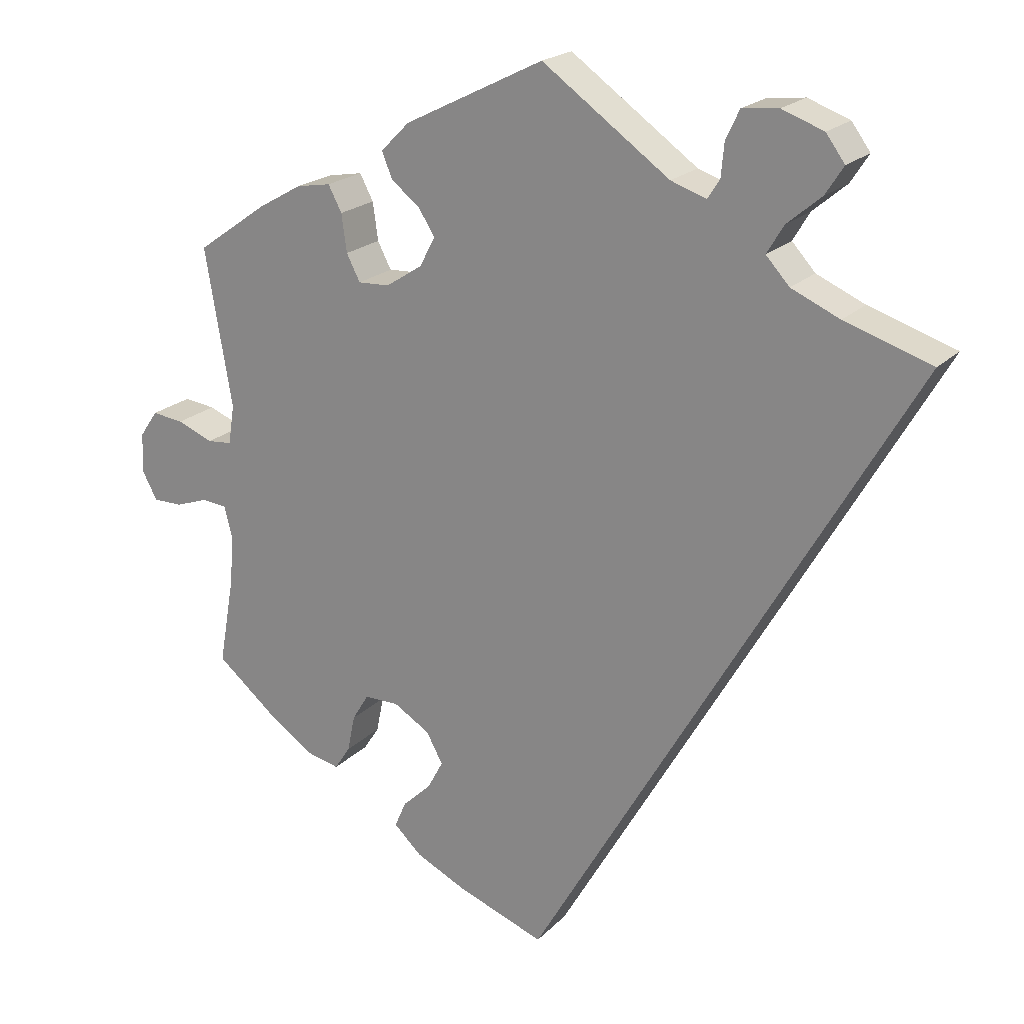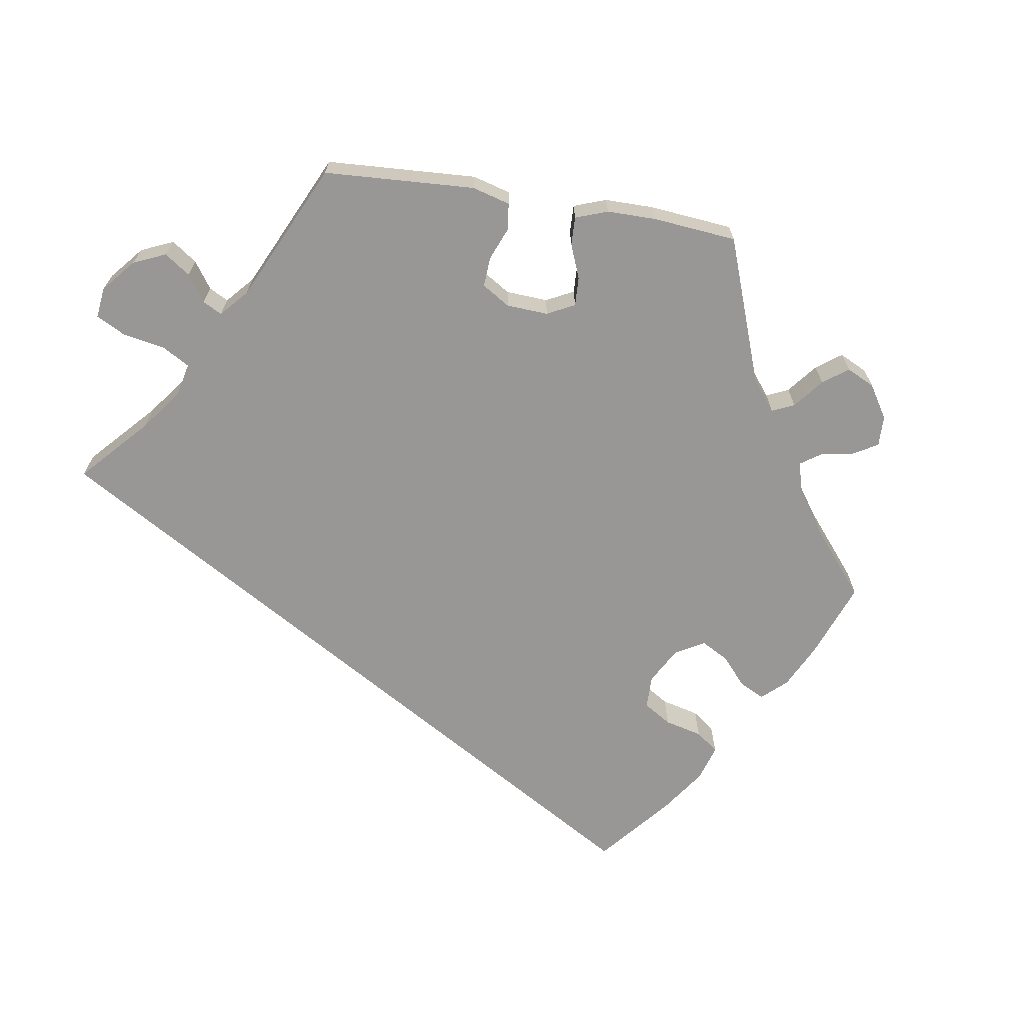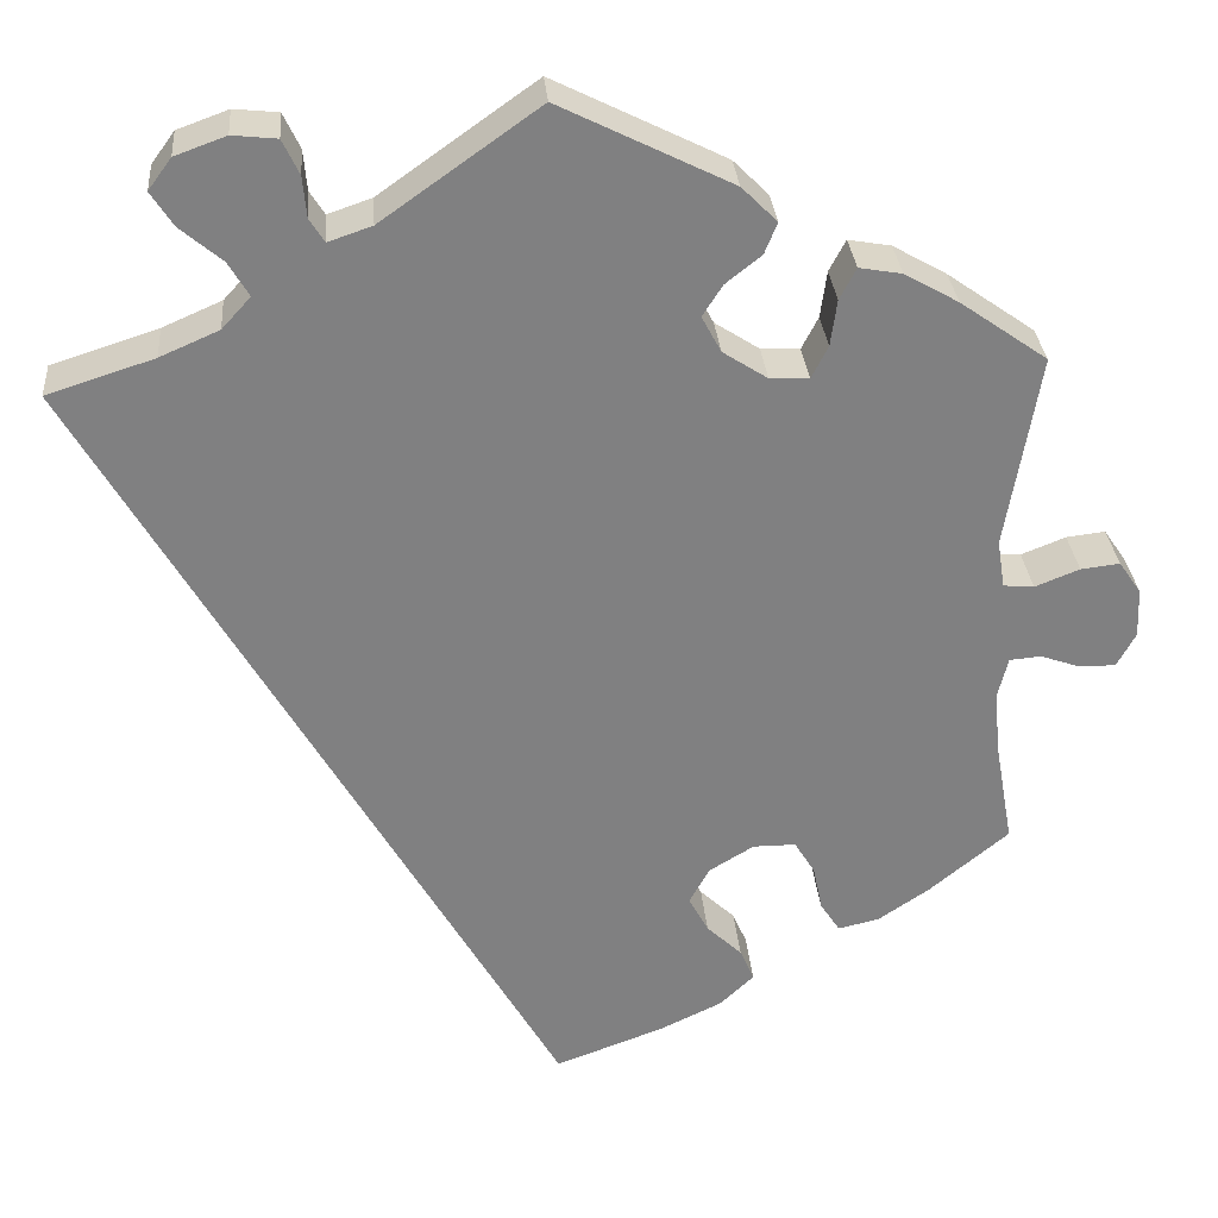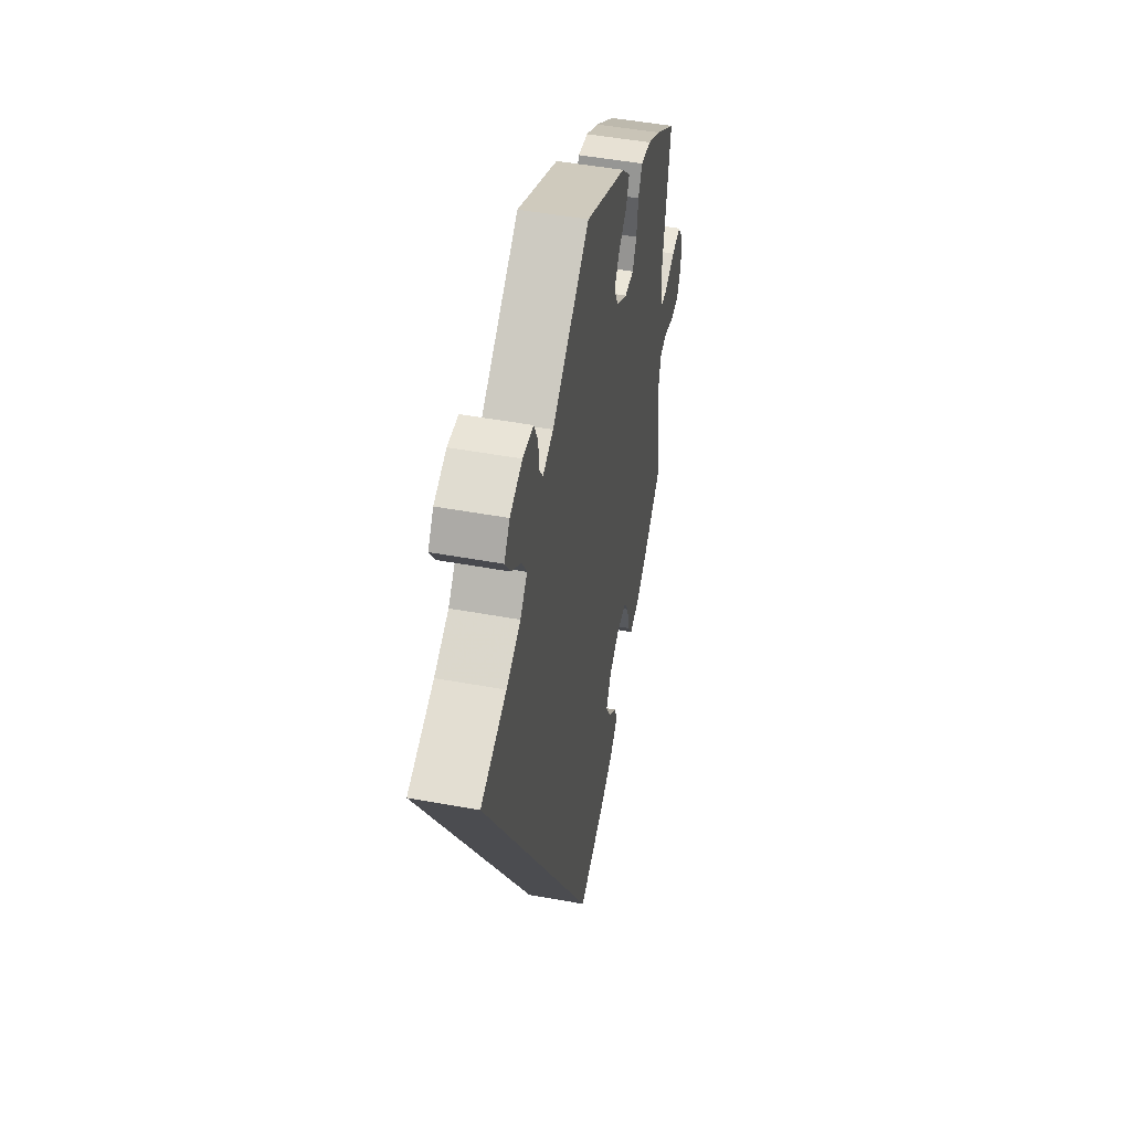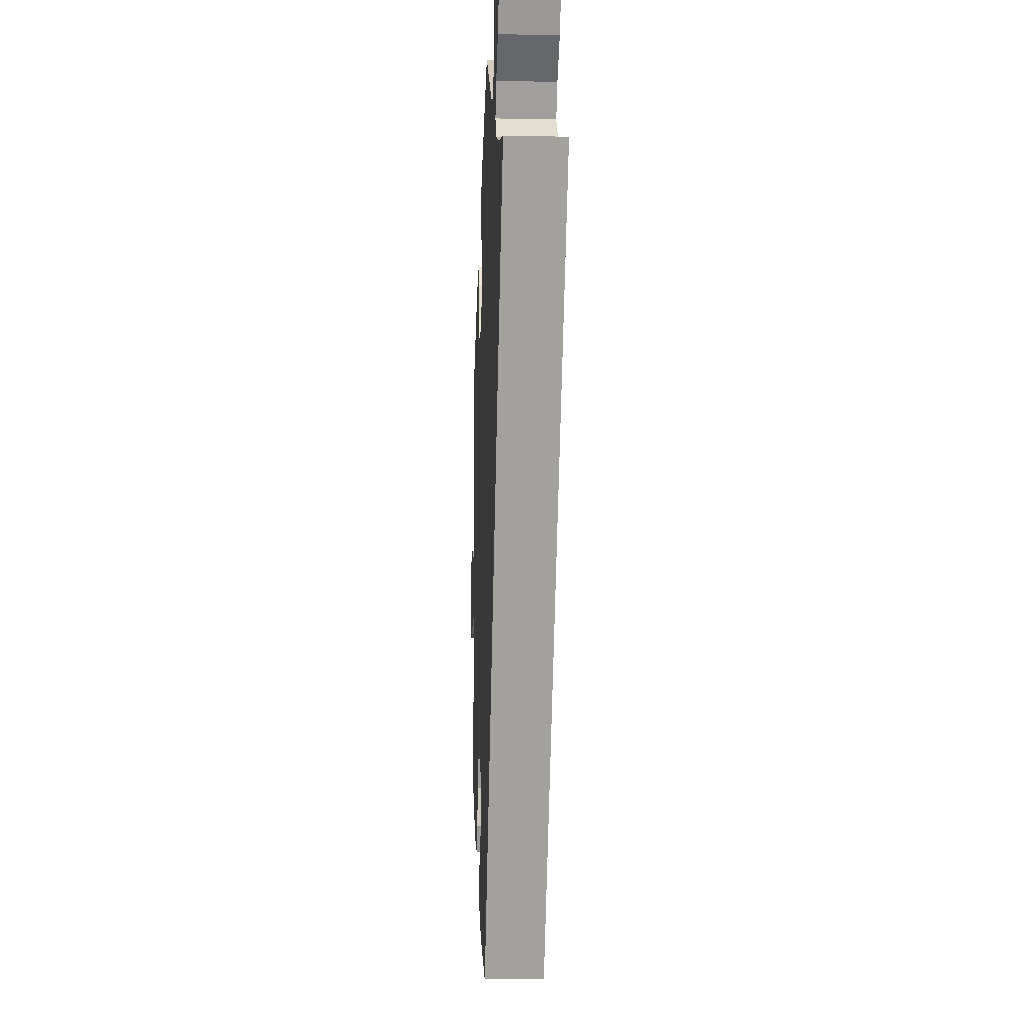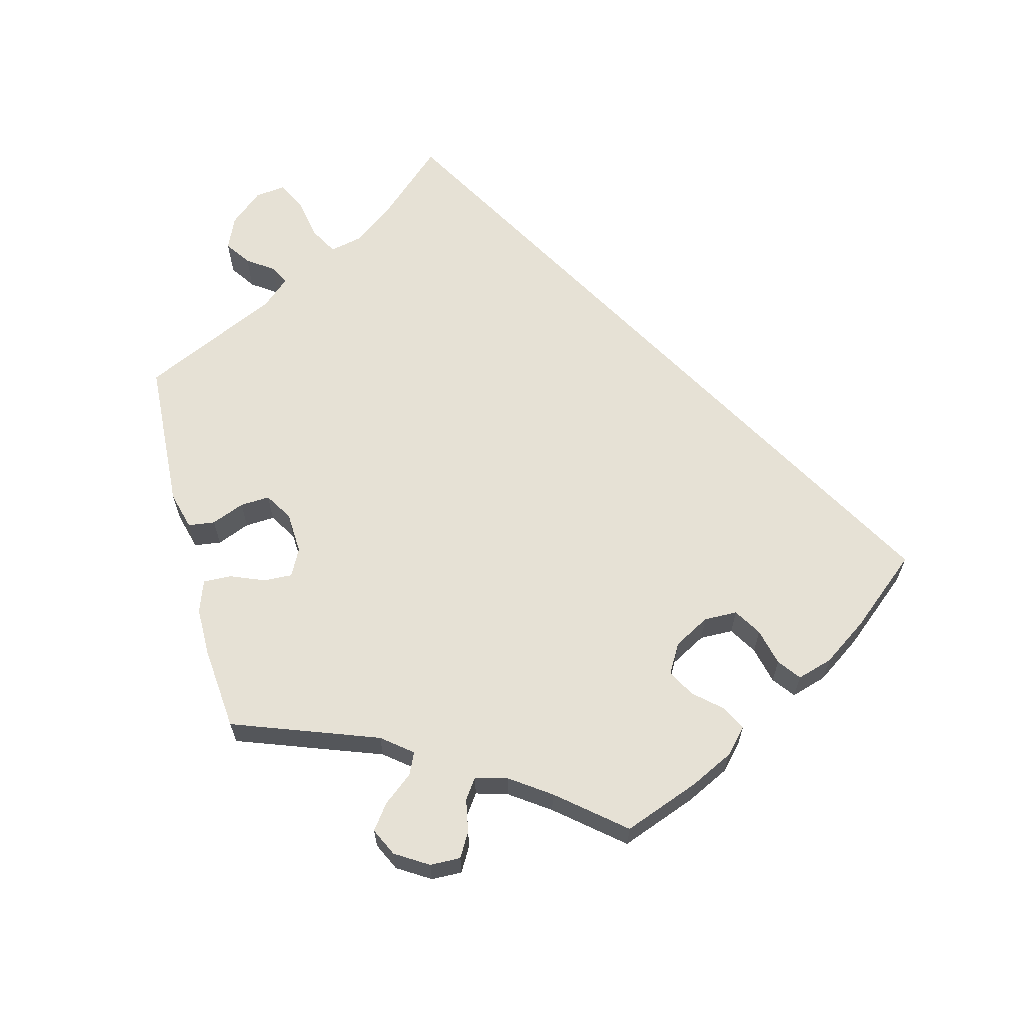
<metadata>
{"format":"obj","ext":"obj","renderer":"f3d","projection":"perspective","resolution":1024,"background":"white","views":[{"elev":20.7,"azim":-149.3,"up":"+Z"},{"elev":-68.2,"azim":20.5,"up":"+Y"},{"elev":30.2,"azim":-4.7,"up":"+Z"},{"elev":48.5,"azim":-78.4,"up":"+Z"},{"elev":-11.8,"azim":-92.6,"up":"+Z"},{"elev":64.1,"azim":105.3,"up":"+Y"}]}
</metadata>
<code>
v -0.501 0.07 0.289
v -0.386 0.07 0.326
v -0.322 0.07 0.354
v -0.291 0.07 0.388
v -0.313 0.07 0.425
v -0.358 0.07 0.463
v -0.382 0.07 0.5
v -0.357 0.07 0.534
v -0.302 0.07 0.554
v -0.254 0.07 0.549
v -0.236 0.07 0.511
v -0.232 0.07 0.467
v -0.216 0.07 0.442
v -0.169 0.07 0.458
v 0 0.07 0.578
v 0.185 0.07 0.486
v 0.223 0.07 0.448
v 0.209 0.07 0.414
v 0.171 0.07 0.384
v 0.149 0.07 0.35
v 0.17 0.07 0.311
v 0.218 0.07 0.28
v 0.26 0.07 0.278
v 0.278 0.07 0.313
v 0.285 0.07 0.363
v 0.303 0.07 0.397
v 0.349 0.07 0.389
v 0.407 0.07 0.356
v 0.501 0.07 0.29
v 0.465 0.07 0.081
v 0.473 0.07 0.029
v 0.506 0.07 0.026
v 0.554 0.07 0.045
v 0.596 0.07 0.05
v 0.62 0.07 0.015
v 0.622 0.07 -0.038
v 0.602 0.07 -0.075
v 0.563 0.07 -0.075
v 0.52 0.07 -0.06
v 0.486 0.07 -0.063
v 0.475 0.07 -0.107
v 0.481 0.07 -0.174
v 0.501 0.07 -0.288
v 0.415 0.07 -0.359
v 0.36 0.07 -0.396
v 0.316 0.07 -0.406
v 0.295 0.07 -0.374
v 0.285 0.07 -0.325
v 0.263 0.07 -0.289
v 0.217 0.07 -0.289
v 0.169 0.07 -0.318
v 0.147 0.07 -0.358
v 0.168 0.07 -0.397
v 0.206 0.07 -0.433
v 0.221 0.07 -0.468
v 0.184 0.07 -0.503
v 0.117 0.07 -0.535
v 0 0.07 -0.578
v -0.501 0 0.289
v -0.386 0 0.326
v -0.322 0 0.354
v -0.291 0 0.388
v -0.313 0 0.425
v -0.358 0 0.463
v -0.382 0 0.5
v -0.357 0 0.534
v -0.302 0 0.554
v -0.254 0 0.549
v -0.236 0 0.511
v -0.232 0 0.467
v -0.216 0 0.442
v -0.169 0 0.458
v 0 0 0.578
v 0.185 0 0.486
v 0.223 0 0.448
v 0.209 0 0.414
v 0.171 0 0.384
v 0.149 0 0.35
v 0.17 0 0.311
v 0.218 0 0.28
v 0.26 0 0.278
v 0.278 0 0.313
v 0.285 0 0.363
v 0.303 0 0.397
v 0.349 0 0.389
v 0.407 0 0.356
v 0.501 0 0.29
v 0.465 0 0.081
v 0.473 0 0.029
v 0.506 0 0.026
v 0.554 0 0.045
v 0.596 0 0.05
v 0.62 0 0.015
v 0.622 0 -0.038
v 0.602 0 -0.075
v 0.563 0 -0.075
v 0.52 0 -0.06
v 0.486 0 -0.063
v 0.475 0 -0.107
v 0.481 0 -0.174
v 0.501 0 -0.288
v 0.415 0 -0.359
v 0.36 0 -0.396
v 0.316 0 -0.406
v 0.295 0 -0.374
v 0.285 0 -0.325
v 0.263 0 -0.289
v 0.217 0 -0.289
v 0.169 0 -0.318
v 0.147 0 -0.358
v 0.168 0 -0.397
v 0.206 0 -0.433
v 0.221 0 -0.468
v 0.184 0 -0.503
v 0.117 0 -0.535
v 0 0 -0.578
f 57 58 1 2
f 56 57 2 3
f 53 54 55 56
f 52 53 56 3
f 51 52 3 4
f 50 51 4 5
f 49 50 5
f 45 46 47 48
f 45 48 49
f 42 43 44 45
f 41 42 45 49
f 40 41 49 5
f 36 37 38 39
f 32 33 34 35
f 31 32 35 36
f 27 28 29 30
f 27 30 31
f 24 25 26 27
f 23 24 27 31
f 22 23 31
f 21 22 31
f 16 17 18 19
f 14 15 16 19
f 13 14 19 20
f 9 10 11 12
f 9 12 13
f 8 9 13
f 7 8 13
f 6 7 13
f 31 36 39 40
f 21 31 40 5
f 13 20 21
f 5 6 13 21
f 60 59 116 115
f 61 60 115 114
f 114 113 112 111
f 61 114 111 110
f 62 61 110 109
f 63 62 109 108
f 63 108 107
f 106 105 104 103
f 107 106 103
f 103 102 101 100
f 107 103 100 99
f 63 107 99 98
f 97 96 95 94
f 93 92 91 90
f 94 93 90 89
f 88 87 86 85
f 89 88 85
f 85 84 83 82
f 89 85 82 81
f 89 81 80
f 89 80 79
f 77 76 75 74
f 77 74 73 72
f 78 77 72 71
f 70 69 68 67
f 71 70 67
f 71 67 66
f 71 66 65
f 71 65 64
f 98 97 94 89
f 63 98 89 79
f 79 78 71
f 79 71 64 63
f 1 59 60 2
f 2 60 61 3
f 3 61 62 4
f 4 62 63 5
f 5 63 64 6
f 6 64 65 7
f 7 65 66 8
f 8 66 67 9
f 9 67 68 10
f 10 68 69 11
f 11 69 70 12
f 12 70 71 13
f 13 71 72 14
f 14 72 73 15
f 15 73 74 16
f 16 74 75 17
f 17 75 76 18
f 18 76 77 19
f 19 77 78 20
f 20 78 79 21
f 21 79 80 22
f 22 80 81 23
f 23 81 82 24
f 24 82 83 25
f 25 83 84 26
f 26 84 85 27
f 27 85 86 28
f 28 86 87 29
f 29 87 88 30
f 30 88 89 31
f 31 89 90 32
f 32 90 91 33
f 33 91 92 34
f 34 92 93 35
f 35 93 94 36
f 36 94 95 37
f 37 95 96 38
f 38 96 97 39
f 39 97 98 40
f 40 98 99 41
f 41 99 100 42
f 42 100 101 43
f 43 101 102 44
f 44 102 103 45
f 45 103 104 46
f 46 104 105 47
f 47 105 106 48
f 48 106 107 49
f 49 107 108 50
f 50 108 109 51
f 51 109 110 52
f 52 110 111 53
f 53 111 112 54
f 54 112 113 55
f 55 113 114 56
f 56 114 115 57
f 57 115 116 58
f 58 116 59 1

</code>
